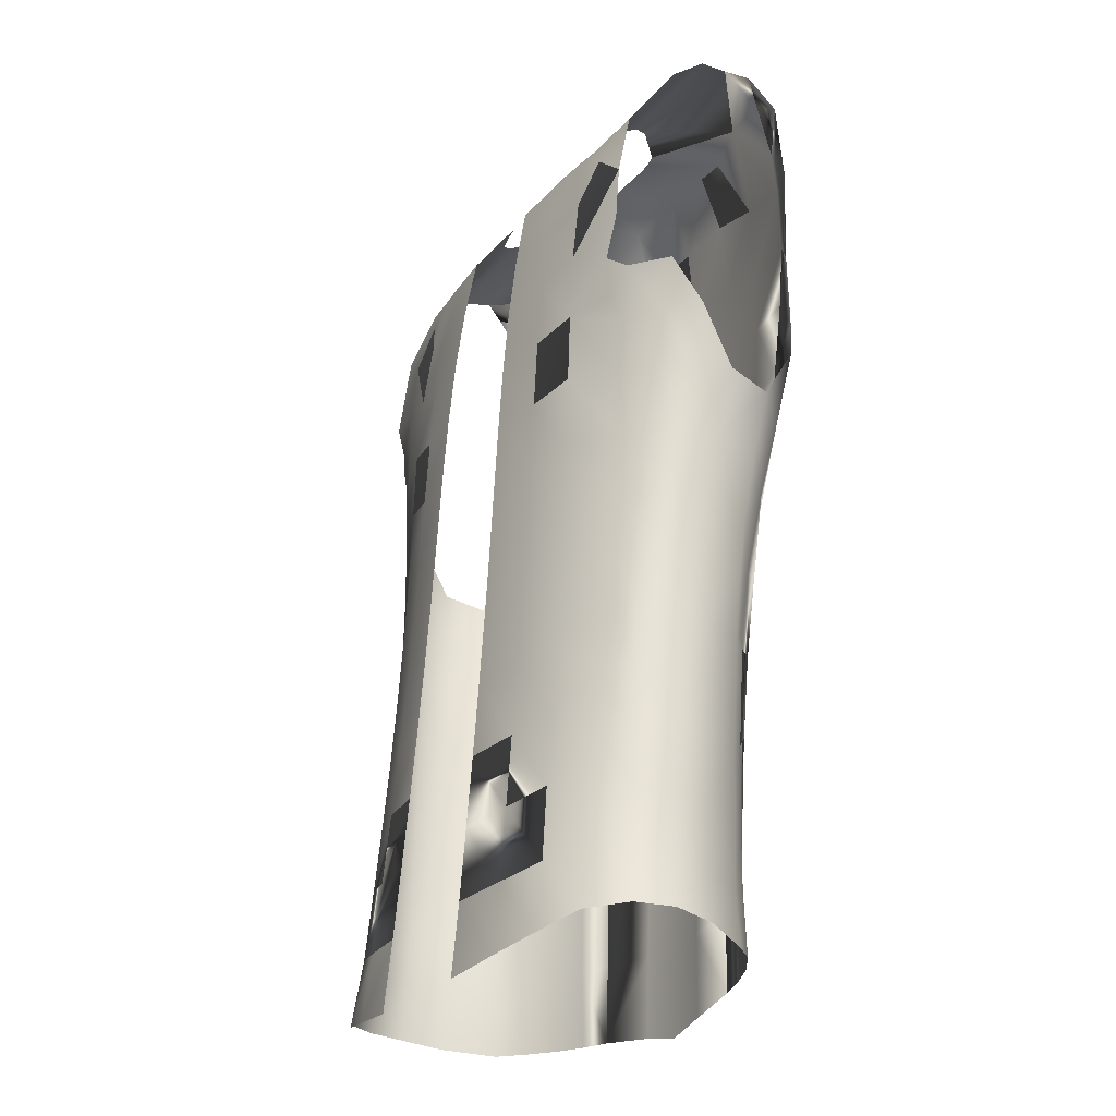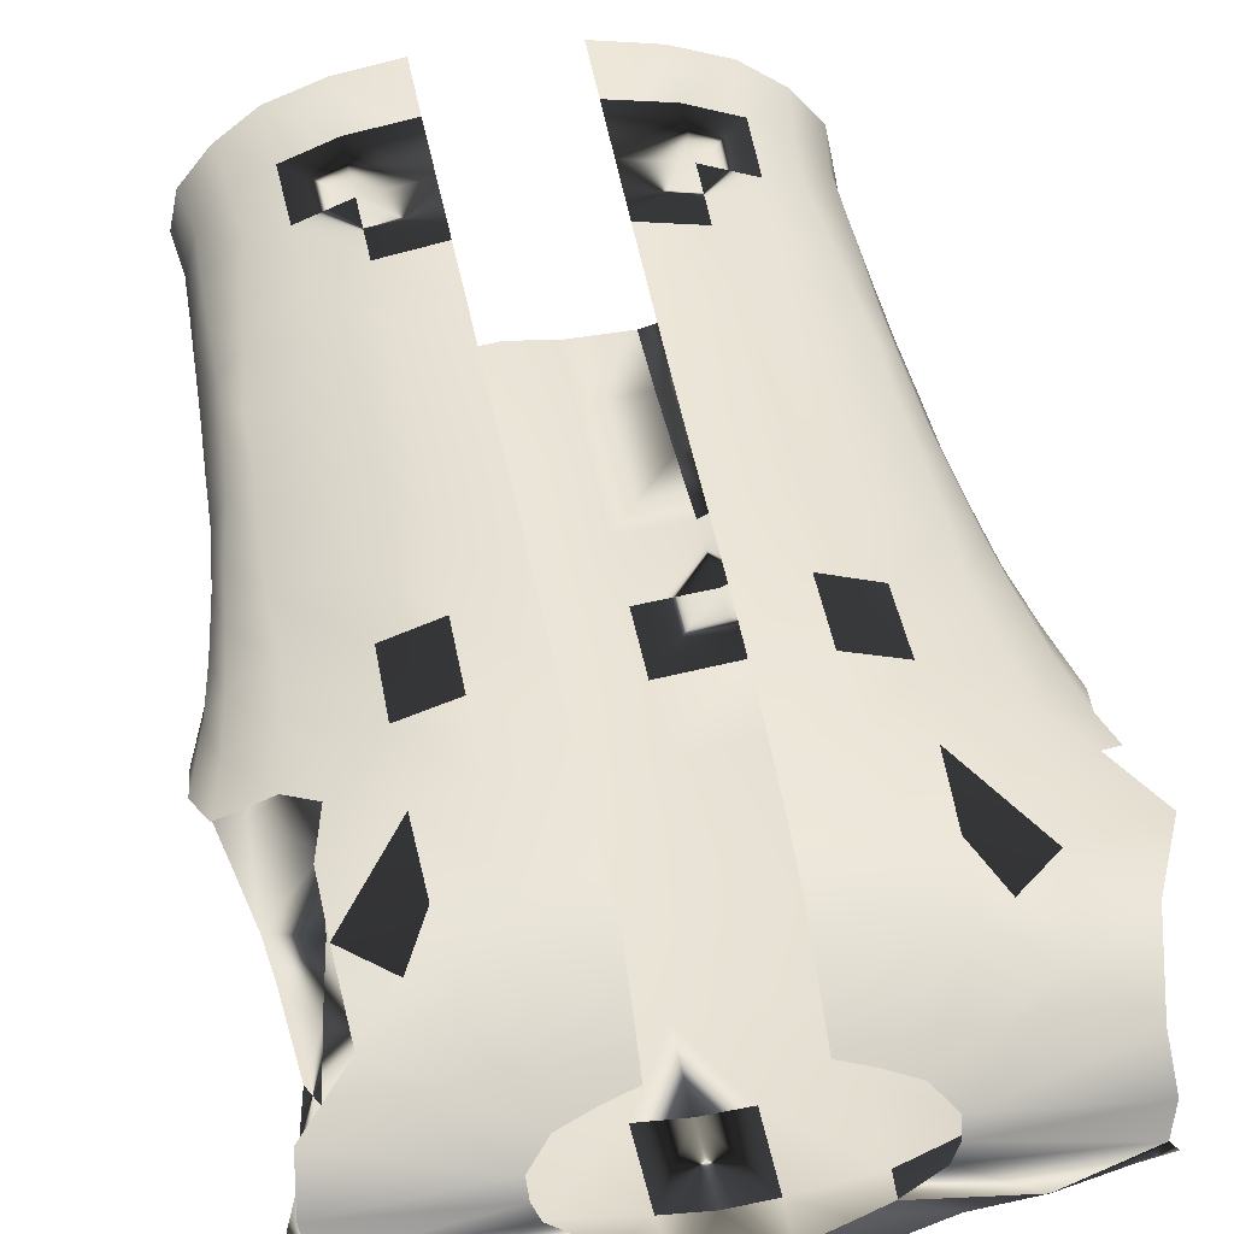
<metadata>
{"format":"obj","ext":"obj","renderer":"f3d","projection":"perspective","resolution":1024,"background":"white","views":[{"elev":-26.6,"azim":59.8,"up":"+Y"},{"elev":41.6,"azim":169.9,"up":"+Z"}]}
</metadata>
<code>
o tshirt_4.002
v -0.1009 0.5188 0.03678
v -0.1336 0.4337 0.09737
v -0.1894 0.4448 0.08603
v -0.0673 0.5118 0.04499
v -0.06641 0.4293 0.1045
v -0.1344 0.527 0.02549
v -0.2623 0.4674 0.06713
v -0.156 0.5441 0.004738
v -0.3162 0.5469 -0.008299
v -0.3123 0.5147 0.03389
v -0.3109 0.5536 -0.04634
v -0.1545 0.5539 -0.01336
v -0.1094 0.5572 -0.06517
v -0.1709 0.5276 -0.129
v -0.233 0.5357 -0.1107
v -0.08834 0.5605 -0.07137
v -0.1251 0.5368 -0.1338
v -0.06184 0.5664 -0.07628
v -0.04461 0.5473 -0.141
v -0.02578 0.5745 -0.08096
v 0 0.5516 -0.1423
v -0.1536 -0.5058 0.1774
v -0.2195 -0.5775 0.1714
v -0.2136 -0.4973 0.16
v -0.1953 0.367 0.1013
v -0.1379 0.3545 0.1111
v -0.1994 0.2818 0.112
v -0.1406 0.2709 0.1216
v -0.2017 0.1941 0.1176
v -0.1429 0.09805 0.1333
v -0.2008 0.0201 0.1236
v -0.2017 0.1068 0.1206
v -0.1432 0.0113 0.1377
v -0.2009 -0.06652 0.1278
v -0.1439 -0.07538 0.1427
v -0.2019 -0.153 0.133
v -0.145 -0.1619 0.1483
v -0.2038 -0.2394 0.1391
v -0.1468 -0.2481 0.155
v -0.2064 -0.3255 0.1457
v -0.1489 -0.3341 0.1621
v -0.2099 -0.4114 0.1528
v -0.06924 0.3497 0.1187
v -0.07098 0.2667 0.1295
v -0.1422 0.1848 0.1285
v -0.07227 0.1813 0.1374
v -0.07322 0.09496 0.1435
v -0.07396 0.008333 0.1486
v -0.07473 -0.0783 0.1539
v -0.07571 -0.1648 0.1597
v -0.07685 -0.2511 0.166
v -0.3032 -0.5648 0.009125
v -0.2652 -0.5067 -0.0471
v -0.2971 -0.5027 0.009557
v -0.332 0.008046 -0.005235
v -0.3435 0.07066 -0.06253
v -0.3522 0.08308 -0.009598
v -0.3218 -0.0666 -0.001771
v -0.321 -0.003739 -0.05731
v -0.3126 -0.1405 0.001302
v -0.3036 -0.07867 -0.05284
v -0.3082 -0.2137 0.003624
v -0.2929 -0.152 -0.05007
v -0.3041 -0.2864 0.005597
v -0.2851 -0.2244 -0.04831
v -0.3022 -0.3587 0.007076
v -0.2785 -0.2958 -0.04716
v -0.3119 -0.5579 0.0584
v -0.3041 -0.4898 0.0557
v -0.302 -0.5571 0.1046
v -0.2572 -0.4946 0.1376
v -0.2912 -0.4882 0.1023
v -0.2675 -0.5616 0.145
v -0.2995 -0.4307 0.008401
v -0.305 -0.425 0.05333
v -0.2507 -0.4247 0.1356
v -0.292 -0.4236 0.09575
v -0.3062 -0.3584 0.05364
v -0.2593 -0.3572 0.1232
v -0.3076 -0.2866 0.04949
v -0.2902 -0.2875 0.0904
v -0.2911 -0.3585 0.09291
v -0.2649 -0.294 0.1135
v -0.3099 -0.2145 0.04743
v -0.2915 -0.2159 0.0872
v -0.2732 -0.2184 0.1022
v -0.3117 -0.1418 0.04529
v -0.2969 -0.1432 0.07633
v -0.2717 -0.1565 0.09928
v -0.3175 -0.06835 0.04203
v -0.3058 -0.06944 0.06618
v -0.2758 -0.08311 0.09355
v -0.327 0.006104 0.0341
v -0.338 0.08124 0.03522
v -0.3113 0.004588 0.06376
v -0.318 0.08251 0.066
v -0.3281 0.1543 0.06372
v -0.3559 0.1582 0.03067
v -0.2803 0.1545 0.09178
v -0.2737 0.08163 0.09324
v -0.2767 0.00033 0.09147
v -0.3418 0.2178 0.06192
v -0.2894 0.2264 0.09041
v -0.2586 0.1935 0.1005
v -0.259 0.2502 0.1007
v -0.2689 0.3792 0.08758
v -0.2219 0.421 0.08682
v -0.272 0.3065 0.09437
v -0.3712 0.3361 0.06496
v -0.332 0.4254 0.06808
v -0.3294 0.2737 0.07571
v -0.3528 0.2579 0.06266
v 0 -0.4998 -0.1407
v -0.05303 -0.5877 -0.1364
v -0.05247 -0.4898 -0.1388
v -0.1287 -0.578 -0.1266
v -0.1285 -0.4816 -0.1284
v -0.04897 0.4668 -0.1596
v -0.05078 0.369 -0.168
v -0.1345 0.4593 -0.1538
v -0.05182 0.2711 -0.169
v -0.1375 0.3613 -0.1615
v -0.05257 0.1745 -0.1674
v -0.139 0.264 -0.1622
v -0.05321 0.07873 -0.1646
v -0.1398 0.1689 -0.1597
v -0.05385 -0.01648 -0.1609
v -0.1401 0.07508 -0.1556
v -0.1377 -0.1104 -0.1451
v -0.1396 -0.01798 -0.1506
v -0.05371 -0.2059 -0.1523
v -0.1324 -0.2954 -0.1357
v -0.1351 -0.2027 -0.14
v -0.05323 -0.3005 -0.1478
v -0.1301 -0.3884 -0.1318
v -0.05273 -0.3952 -0.1433
v 0 0.4693 -0.1612
v 0 0.2712 -0.1712
v 0 0.3705 -0.1699
v 0 0.1734 -0.1698
v 0 0.07636 -0.1671
v 0 -0.02017 -0.1637
v -0.05395 -0.1113 -0.1567
v 0 -0.1163 -0.1595
v 0 -0.2123 -0.1552
v 0 -0.3082 -0.1506
v 0 -0.404 -0.1457
v -0.1681 -0.4888 -0.1153
v -0.1659 -0.5766 -0.1154
v -0.2425 -0.5737 -0.07634
v -0.2683 -0.5739 -0.0498
v -0.206 -0.575 -0.099
v -0.2423 -0.5012 -0.07335
v -0.2077 -0.4953 -0.09658
v -0.2484 -0.436 -0.06966
v -0.1706 -0.3981 -0.1178
v -0.1797 -0.3034 -0.1195
v -0.1876 -0.2081 -0.1234
v -0.1933 -0.01993 -0.1385
v -0.1905 -0.1124 -0.1309
v -0.1995 0.07317 -0.1446
v -0.203 0.1647 -0.1502
v -0.2086 0.2582 -0.1525
v -0.2121 0.3469 -0.1518
v -0.2128 0.4355 -0.1464
v -0.2868 0.4132 -0.137
v -0.2827 0.3334 -0.1418
v -0.2734 0.2534 -0.1412
v -0.2602 0.1626 -0.1381
v -0.252 0.07412 -0.1315
v -0.238 -0.01865 -0.1231
v -0.2335 -0.1117 -0.1128
v -0.2298 -0.2117 -0.1017
v -0.2219 -0.3103 -0.09757
v -0.2122 -0.407 -0.09765
v -0.2735 -0.3665 -0.04675
v -0.2674 -0.4195 -0.04971
v -0.2792 -0.1336 -0.07162
v -0.2926 -0.033 -0.08588
v -0.3109 0.05552 -0.09962
v -0.3121 0.1598 -0.1255
v -0.3047 0.2081 -0.1328
v -0.2945 0.3118 -0.139
v -0.2668 -0.2247 -0.06825
v -0.2763 -0.2116 -0.0595
v -0.2873 -0.14 -0.06052
v -0.2967 -0.07779 -0.06303
v -0.1465 0.5586 -0.03087
v -0.3125 0.4256 -0.1301
v -0.3001 0.5268 -0.1012
v -0.3309 0.5043 -0.1065
v -0.291 0.4671 -0.1275
v -0.2556 -0.3382 -0.06795
v -0.1556 -0.5886 0.1877
v -0.08069 -0.5092 0.1875
v -0.08171 -0.5961 0.1959
v -0.1512 -0.42 0.1697
v -0.0781 -0.3373 0.1728
v -0.07941 -0.4233 0.18
v 0.1009 0.5188 0.03678
v 0.1336 0.4337 0.09737
v 0.0673 0.5118 0.04499
v 0.1894 0.4448 0.08603
v 0.1344 0.527 0.02549
v 0.2623 0.4674 0.06713
v 0.156 0.5441 0.004738
v 0.3123 0.5147 0.03389
v 0.3162 0.5469 -0.008299
v 0.1545 0.5539 -0.01336
v 0.3109 0.5536 -0.04634
v 0.1094 0.5572 -0.06517
v 0.1709 0.5276 -0.129
v 0.08834 0.5605 -0.07137
v 0.1251 0.5368 -0.1338
v 0.06184 0.5664 -0.07628
v 0.04461 0.5473 -0.141
v 0.02578 0.5745 -0.08096
v 0 0.5767 -0.08242
v 0.1536 -0.5058 0.1774
v 0.2195 -0.5775 0.1714
v 0.1556 -0.5886 0.1877
v 0.1953 0.367 0.1013
v 0.1379 0.3545 0.1111
v 0.1994 0.2818 0.112
v 0.1406 0.2709 0.1216
v 0.2017 0.1941 0.1176
v 0.1422 0.1848 0.1285
v 0.1429 0.09805 0.1333
v 0.2008 0.0201 0.1236
v 0.1432 0.0113 0.1377
v 0.2009 -0.06652 0.1278
v 0.1439 -0.07538 0.1427
v 0.2019 -0.153 0.133
v 0.145 -0.1619 0.1483
v 0.2038 -0.2394 0.1391
v 0.1468 -0.2481 0.155
v 0.2064 -0.3255 0.1457
v 0.1489 -0.3341 0.1621
v 0.2099 -0.4114 0.1528
v 0.1512 -0.42 0.1697
v 0.06641 0.4293 0.1045
v 0.06924 0.3497 0.1187
v 0.07098 0.2667 0.1295
v 0.07227 0.1813 0.1374
v 0.07322 0.09496 0.1435
v 0.07396 0.008333 0.1486
v 0.07473 -0.0783 0.1539
v 0.07571 -0.1648 0.1597
v 0.07685 -0.2511 0.166
v 0.0781 -0.3373 0.1728
v 0.2652 -0.5067 -0.0471
v 0.3032 -0.5648 0.009125
v 0.2971 -0.5027 0.009557
v 0.3435 0.07066 -0.06253
v 0.332 0.008046 -0.005235
v 0.3522 0.08308 -0.009598
v 0.321 -0.003739 -0.05731
v 0.3218 -0.0666 -0.001771
v 0.3036 -0.07867 -0.05284
v 0.3126 -0.1405 0.001302
v 0.2929 -0.152 -0.05007
v 0.3082 -0.2137 0.003624
v 0.2851 -0.2244 -0.04831
v 0.3041 -0.2864 0.005597
v 0.2785 -0.2958 -0.04716
v 0.3022 -0.3587 0.007076
v 0.3119 -0.5579 0.0584
v 0.3041 -0.4898 0.0557
v 0.302 -0.5571 0.1046
v 0.2912 -0.4882 0.1023
v 0.2572 -0.4946 0.1376
v 0.2675 -0.5616 0.145
v 0.2136 -0.4973 0.16
v 0.2995 -0.4307 0.008401
v 0.305 -0.425 0.05333
v 0.292 -0.4236 0.09575
v 0.2507 -0.4247 0.1356
v 0.3062 -0.3584 0.05364
v 0.2911 -0.3585 0.09291
v 0.2593 -0.3572 0.1232
v 0.3076 -0.2866 0.04949
v 0.2902 -0.2875 0.0904
v 0.2649 -0.294 0.1135
v 0.3099 -0.2145 0.04743
v 0.2915 -0.2159 0.0872
v 0.2732 -0.2184 0.1022
v 0.3117 -0.1418 0.04529
v 0.2969 -0.1432 0.07633
v 0.2717 -0.1565 0.09928
v 0.3176 -0.06835 0.04203
v 0.3058 -0.06944 0.06618
v 0.2758 -0.08311 0.09355
v 0.327 0.006104 0.0341
v 0.338 0.08124 0.03522
v 0.3113 0.004588 0.06376
v 0.318 0.08251 0.066
v 0.3281 0.1543 0.06372
v 0.3559 0.1582 0.03067
v 0.2803 0.1545 0.09178
v 0.2737 0.08163 0.09324
v 0.2767 0.00033 0.09147
v 0.2017 0.1068 0.1206
v 0.3418 0.2178 0.06192
v 0.2894 0.2264 0.09041
v 0.2586 0.1935 0.1005
v 0.259 0.2502 0.1007
v 0.2689 0.3792 0.08758
v 0.2219 0.421 0.08682
v 0.272 0.3065 0.09437
v 0.05303 -0.5877 -0.1364
v 0 -0.599 -0.1387
v 0.05246 -0.4898 -0.1388
v 0.1287 -0.578 -0.1266
v 0.04897 0.4668 -0.1596
v 0.1345 0.4593 -0.1538
v 0.05078 0.369 -0.168
v 0.1375 0.3613 -0.1615
v 0.05182 0.2711 -0.169
v 0.139 0.264 -0.1622
v 0.05257 0.1745 -0.1674
v 0.1398 0.1689 -0.1597
v 0.05321 0.07873 -0.1646
v 0.1401 0.07508 -0.1556
v 0.05385 -0.01648 -0.1609
v 0.1377 -0.1104 -0.1451
v 0.05395 -0.1113 -0.1567
v 0.05371 -0.2059 -0.1523
v 0.1324 -0.2954 -0.1357
v 0.05323 -0.3005 -0.1478
v 0.1301 -0.3884 -0.1318
v 0.05273 -0.3952 -0.1433
v 0.1285 -0.4816 -0.1284
v 0.1681 -0.4888 -0.1153
v 0.1659 -0.5766 -0.1154
v 0.2425 -0.5737 -0.07634
v 0.2683 -0.5739 -0.0498
v 0.2423 -0.5012 -0.07335
v 0.206 -0.575 -0.099
v 0.2077 -0.4953 -0.09658
v 0.2484 -0.436 -0.06966
v 0.2122 -0.407 -0.09765
v 0.1706 -0.3981 -0.1178
v 0.1797 -0.3034 -0.1195
v 0.1876 -0.2081 -0.1234
v 0.1351 -0.2027 -0.14
v 0.1933 -0.01993 -0.1385
v 0.1396 -0.01798 -0.1506
v 0.1995 0.07317 -0.1446
v 0.203 0.1647 -0.1502
v 0.2086 0.2582 -0.1525
v 0.2121 0.3469 -0.1518
v 0.2128 0.4355 -0.1464
v 0.2868 0.4132 -0.137
v 0.2827 0.3334 -0.1418
v 0.2602 0.1626 -0.1381
v 0.2734 0.2534 -0.1412
v 0.252 0.07412 -0.1315
v 0.238 -0.01865 -0.1231
v 0.2335 -0.1117 -0.1128
v 0.1905 -0.1124 -0.1309
v 0.2298 -0.2117 -0.1017
v 0.2219 -0.3103 -0.09757
v 0.233 0.5357 -0.1107
v 0.2674 -0.4195 -0.04971
v 0.2735 -0.3665 -0.04675
v 0.2792 -0.1336 -0.07162
v 0.2926 -0.033 -0.08588
v 0.3109 0.05552 -0.09962
v 0.3121 0.1598 -0.1255
v 0.3047 0.2081 -0.1328
v 0.2945 0.3118 -0.139
v 0.2668 -0.2247 -0.06825
v 0.2763 -0.2116 -0.0595
v 0.2873 -0.14 -0.06052
v 0.2967 -0.07779 -0.06303
v 0.1465 0.5586 -0.03087
v 0.3125 0.4256 -0.1301
v 0.3309 0.5043 -0.1065
v 0.3001 0.5268 -0.1012
v 0.291 0.4671 -0.1275
v 0.2556 -0.3382 -0.06795
v 0.08069 -0.5092 0.1875
v 0.07941 -0.4233 0.18
v 0.3255 0.5428 -0.07252
v -0.3255 0.5428 -0.07252
v 0.08171 -0.5961 0.1959
f 1 2 3
f 4 5 2
f 3 6 1
f 7 8 6
f 9 8 10
f 11 12 9
f 13 14 15
f 16 17 14
f 18 19 17
f 20 21 19
f 22 23 24
f 2 25 3
f 26 27 25
f 28 29 27
f 30 31 32
f 33 34 31
f 35 36 34
f 37 38 36
f 39 40 38
f 41 42 40
f 5 26 2
f 43 28 26
f 44 45 28
f 46 30 45
f 47 33 30
f 48 35 33
f 49 37 35
f 50 39 37
f 51 41 39
f 52 53 54
f 55 56 57
f 58 59 55
f 60 61 58
f 62 63 60
f 64 65 62
f 66 67 64
f 54 68 52
f 69 70 68
f 71 70 72
f 24 73 71
f 74 69 54
f 75 72 69
f 76 72 77
f 24 76 42
f 75 66 78
f 78 77 75
f 77 79 76
f 42 79 40
f 80 66 64
f 78 81 82
f 82 83 79
f 40 83 38
f 84 64 62
f 85 80 84
f 81 86 83
f 87 62 60
f 84 88 85
f 85 89 86
f 90 60 58
f 91 87 90
f 88 92 89
f 93 58 55
f 94 55 57
f 90 95 91
f 96 93 94
f 97 94 98
f 99 96 97
f 100 95 96
f 91 101 92
f 38 86 36
f 36 89 34
f 34 92 31
f 31 101 32
f 32 100 29
f 98 102 97
f 97 103 99
f 99 29 100
f 104 103 105
f 29 105 27
f 106 7 107
f 3 107 7
f 108 27 105
f 106 109 110
f 111 105 103
f 111 102 112
f 113 114 115
f 115 116 117
f 118 17 19
f 119 120 118
f 121 122 119
f 123 124 121
f 125 126 123
f 127 128 125
f 127 129 130
f 131 132 133
f 134 135 132
f 136 117 135
f 137 19 21
f 138 119 139
f 138 123 121
f 140 125 123
f 141 127 125
f 142 143 127
f 144 131 143
f 145 134 131
f 146 136 134
f 147 115 136
f 116 148 149
f 150 53 151
f 152 153 150
f 154 155 153
f 117 156 148
f 135 157 156
f 158 132 157
f 159 129 160
f 161 130 159
f 162 128 161
f 163 126 162
f 164 124 163
f 165 122 164
f 166 164 167
f 167 163 168
f 163 169 168
f 162 170 169
f 161 171 170
f 159 172 171
f 172 158 173
f 173 157 174
f 156 174 175
f 148 175 154
f 149 154 152
f 165 15 14
f 155 53 153
f 176 74 177
f 178 173 172
f 179 172 171
f 180 171 170
f 181 170 169
f 182 169 168
f 183 168 167
f 74 53 177
f 65 184 185
f 185 178 186
f 63 185 186
f 61 186 187
f 187 178 179
f 61 179 59
f 59 180 56
f 15 188 11
f 167 189 166
f 190 191 192
f 189 192 166
f 15 192 190
f 193 175 174
f 176 155 193
f 174 184 173
f 193 67 176
f 194 195 196
f 45 32 30
f 197 24 22
f 198 197 199
f 199 22 195
f 25 106 27
f 143 133 131
f 118 139 137
f 160 133 129
f 120 14 165
f 190 11 15
f 200 201 202
f 203 204 205
f 205 206 207
f 206 208 207
f 209 210 208
f 211 212 213
f 213 214 215
f 215 216 217
f 217 21 218
f 219 220 221
f 201 222 223
f 223 224 225
f 225 226 227
f 228 229 230
f 230 231 232
f 232 233 234
f 234 235 236
f 236 237 238
f 238 239 240
f 241 223 242
f 242 225 243
f 243 227 244
f 244 228 245
f 245 230 246
f 246 232 247
f 247 234 248
f 248 236 249
f 249 238 250
f 251 252 253
f 254 255 256
f 257 258 255
f 259 260 258
f 261 262 260
f 263 264 262
f 265 266 264
f 253 267 268
f 268 269 270
f 269 271 270
f 272 273 271
f 274 268 275
f 275 270 276
f 277 270 271
f 277 273 239
f 275 266 274
f 278 276 279
f 280 276 277
f 280 239 237
f 266 281 264
f 282 278 279
f 283 279 280
f 283 237 235
f 264 284 262
f 281 285 284
f 286 282 283
f 262 287 260
f 288 284 285
f 289 285 286
f 260 290 258
f 287 291 290
f 292 288 289
f 258 293 255
f 294 255 293
f 295 290 291
f 296 293 295
f 294 297 298
f 296 299 297
f 300 295 301
f 301 291 292
f 286 235 233
f 289 233 231
f 292 231 229
f 301 229 302
f 300 302 226
f 303 298 297
f 304 297 299
f 299 226 305
f 305 304 299
f 306 226 224
f 205 307 308
f 308 203 205
f 224 309 306
f 113 310 311
f 312 313 310
f 214 314 216
f 315 316 314
f 317 318 316
f 319 320 318
f 321 322 320
f 323 324 322
f 324 325 326
f 327 328 329
f 329 330 331
f 331 332 312
f 216 137 21
f 316 138 139
f 138 320 140
f 140 322 141
f 141 324 142
f 142 326 144
f 144 327 145
f 145 329 146
f 146 331 147
f 147 312 113
f 333 313 334
f 251 335 336
f 337 338 335
f 339 340 341
f 342 332 333
f 343 330 342
f 344 328 345
f 346 325 347
f 348 347 323
f 349 323 321
f 350 321 319
f 351 319 317
f 352 317 315
f 353 351 352
f 354 350 351
f 355 350 356
f 357 349 355
f 358 348 357
f 359 346 358
f 359 344 360
f 361 343 344
f 362 342 341
f 341 333 339
f 339 334 338
f 352 363 353
f 340 251 364
f 365 274 266
f 361 366 359
f 359 367 358
f 358 368 357
f 357 369 355
f 355 370 356
f 356 371 354
f 274 251 253
f 372 263 373
f 373 366 372
f 261 373 263
f 374 259 375
f 366 375 367
f 259 367 375
f 368 257 254
f 254 369 368
f 363 376 211
f 354 377 371
f 378 379 380
f 380 377 353
f 363 380 353
f 341 381 362
f 365 340 364
f 362 372 381
f 265 381 365
f 221 382 219
f 227 302 226
f 240 273 239
f 250 240 238
f 383 219 240
f 222 307 308
f 326 345 325
f 139 314 137
f 360 345 344
f 315 212 214
f 379 210 384
f 1 4 2
f 3 7 6
f 7 10 8
f 9 12 8
f 11 188 12
f 13 16 14
f 16 18 17
f 18 20 19
f 20 218 21
f 22 194 23
f 2 26 25
f 26 28 27
f 28 45 29
f 30 33 31
f 33 35 34
f 35 37 36
f 37 39 38
f 39 41 40
f 41 197 42
f 5 43 26
f 43 44 28
f 44 46 45
f 46 47 30
f 47 48 33
f 48 49 35
f 49 50 37
f 50 51 39
f 51 198 41
f 52 151 53
f 55 59 56
f 58 61 59
f 60 63 61
f 62 65 63
f 64 67 65
f 66 176 67
f 54 69 68
f 69 72 70
f 71 73 70
f 24 23 73
f 74 75 69
f 75 77 72
f 76 71 72
f 24 71 76
f 75 74 66
f 78 82 77
f 77 82 79
f 42 76 79
f 80 78 66
f 78 80 81
f 82 81 83
f 40 79 83
f 84 80 64
f 85 81 80
f 81 85 86
f 87 84 62
f 84 87 88
f 85 88 89
f 90 87 60
f 91 88 87
f 88 91 92
f 93 90 58
f 94 93 55
f 98 94 57
f 90 93 95
f 96 95 93
f 97 96 94
f 99 100 96
f 100 101 95
f 91 95 101
f 38 83 86
f 36 86 89
f 34 89 92
f 31 92 101
f 32 101 100
f 97 102 103
f 99 104 29
f 104 99 103
f 29 104 105
f 10 7 110
f 106 110 7
f 3 25 107
f 108 106 27
f 106 108 109
f 111 108 105
f 109 108 111
f 111 103 102
f 113 311 114
f 115 114 116
f 118 120 17
f 119 122 120
f 121 124 122
f 123 126 124
f 125 128 126
f 127 130 128
f 127 143 129
f 131 134 132
f 134 136 135
f 136 115 117
f 137 118 19
f 138 121 119
f 138 140 123
f 140 141 125
f 141 142 127
f 142 144 143
f 144 145 131
f 145 146 134
f 146 147 136
f 147 113 115
f 116 117 148
f 150 153 53
f 152 154 153
f 154 175 155
f 117 135 156
f 135 132 157
f 158 133 132
f 159 130 129
f 161 128 130
f 162 126 128
f 163 124 126
f 164 122 124
f 165 120 122
f 166 165 164
f 167 164 163
f 163 162 169
f 162 161 170
f 161 159 171
f 159 160 172
f 172 160 158
f 173 158 157
f 156 157 174
f 148 156 175
f 149 148 154
f 165 166 15
f 155 177 53
f 176 66 74
f 178 184 173
f 179 178 172
f 180 179 171
f 181 180 170
f 182 181 169
f 183 182 168
f 74 54 53
f 65 67 184
f 185 184 178
f 63 65 185
f 61 63 186
f 187 186 178
f 61 187 179
f 59 179 180
f 56 180 181
f 15 13 188
f 167 183 189
f 190 385 191
f 189 191 192
f 15 166 192
f 193 155 175
f 176 177 155
f 174 193 184
f 193 184 67
f 194 22 195
f 45 29 32
f 197 42 24
f 198 41 197
f 199 197 22
f 25 107 106
f 143 129 133
f 118 119 139
f 160 158 133
f 120 17 14
f 190 385 11
f 200 203 201
f 202 201 241
f 203 200 204
f 205 204 206
f 206 209 208
f 209 376 210
f 211 363 212
f 213 212 214
f 215 214 216
f 217 216 21
f 219 273 220
f 201 203 222
f 223 222 224
f 225 224 226
f 228 302 229
f 230 229 231
f 232 231 233
f 234 233 235
f 236 235 237
f 238 237 239
f 241 201 223
f 242 223 225
f 243 225 227
f 244 227 228
f 245 228 230
f 246 230 232
f 247 232 234
f 248 234 236
f 249 236 238
f 251 336 252
f 254 257 255
f 257 259 258
f 259 261 260
f 261 263 262
f 263 265 264
f 265 365 266
f 253 252 267
f 268 267 269
f 269 272 271
f 272 220 273
f 274 253 268
f 275 268 270
f 277 276 270
f 277 271 273
f 275 278 266
f 278 275 276
f 280 279 276
f 280 277 239
f 266 278 281
f 282 281 278
f 283 282 279
f 283 280 237
f 264 281 284
f 281 282 285
f 286 285 282
f 262 284 287
f 288 287 284
f 289 288 285
f 260 287 290
f 287 288 291
f 292 291 288
f 258 290 293
f 294 256 255
f 256 294 298
f 295 293 290
f 296 294 293
f 294 296 297
f 296 300 299
f 300 296 295
f 301 295 291
f 286 283 235
f 289 286 233
f 292 289 231
f 301 292 229
f 300 301 302
f 304 303 297
f 299 300 226
f 305 306 304
f 306 305 226
f 308 222 203
f 224 307 309
f 113 312 310
f 312 332 313
f 214 315 314
f 315 317 316
f 317 319 318
f 319 321 320
f 321 323 322
f 323 347 324
f 324 347 325
f 327 345 328
f 329 328 330
f 331 330 332
f 216 314 137
f 316 318 138
f 138 318 320
f 140 320 322
f 141 322 324
f 142 324 326
f 144 326 327
f 145 327 329
f 146 329 331
f 147 331 312
f 333 332 313
f 251 337 335
f 337 339 338
f 339 337 340
f 342 330 332
f 343 328 330
f 344 343 328
f 346 360 325
f 348 346 347
f 349 348 323
f 350 349 321
f 351 350 319
f 352 351 317
f 353 354 351
f 354 356 350
f 355 349 350
f 357 348 349
f 358 346 348
f 359 360 346
f 359 361 344
f 361 362 343
f 362 343 342
f 341 342 333
f 339 333 334
f 352 212 363
f 340 337 251
f 365 364 274
f 361 372 366
f 359 366 367
f 358 367 368
f 357 368 369
f 355 369 370
f 356 370 371
f 274 364 251
f 372 265 263
f 373 374 366
f 261 374 373
f 374 261 259
f 366 374 375
f 259 257 367
f 368 367 257
f 363 210 376
f 354 353 377
f 378 384 379
f 380 378 377
f 363 379 380
f 341 340 381
f 365 381 340
f 362 361 372
f 265 372 381
f 221 386 382
f 227 228 302
f 240 219 273
f 250 383 240
f 383 382 219
f 222 224 307
f 326 327 345
f 139 316 314
f 360 325 345
f 315 352 212
f 379 363 210

</code>
